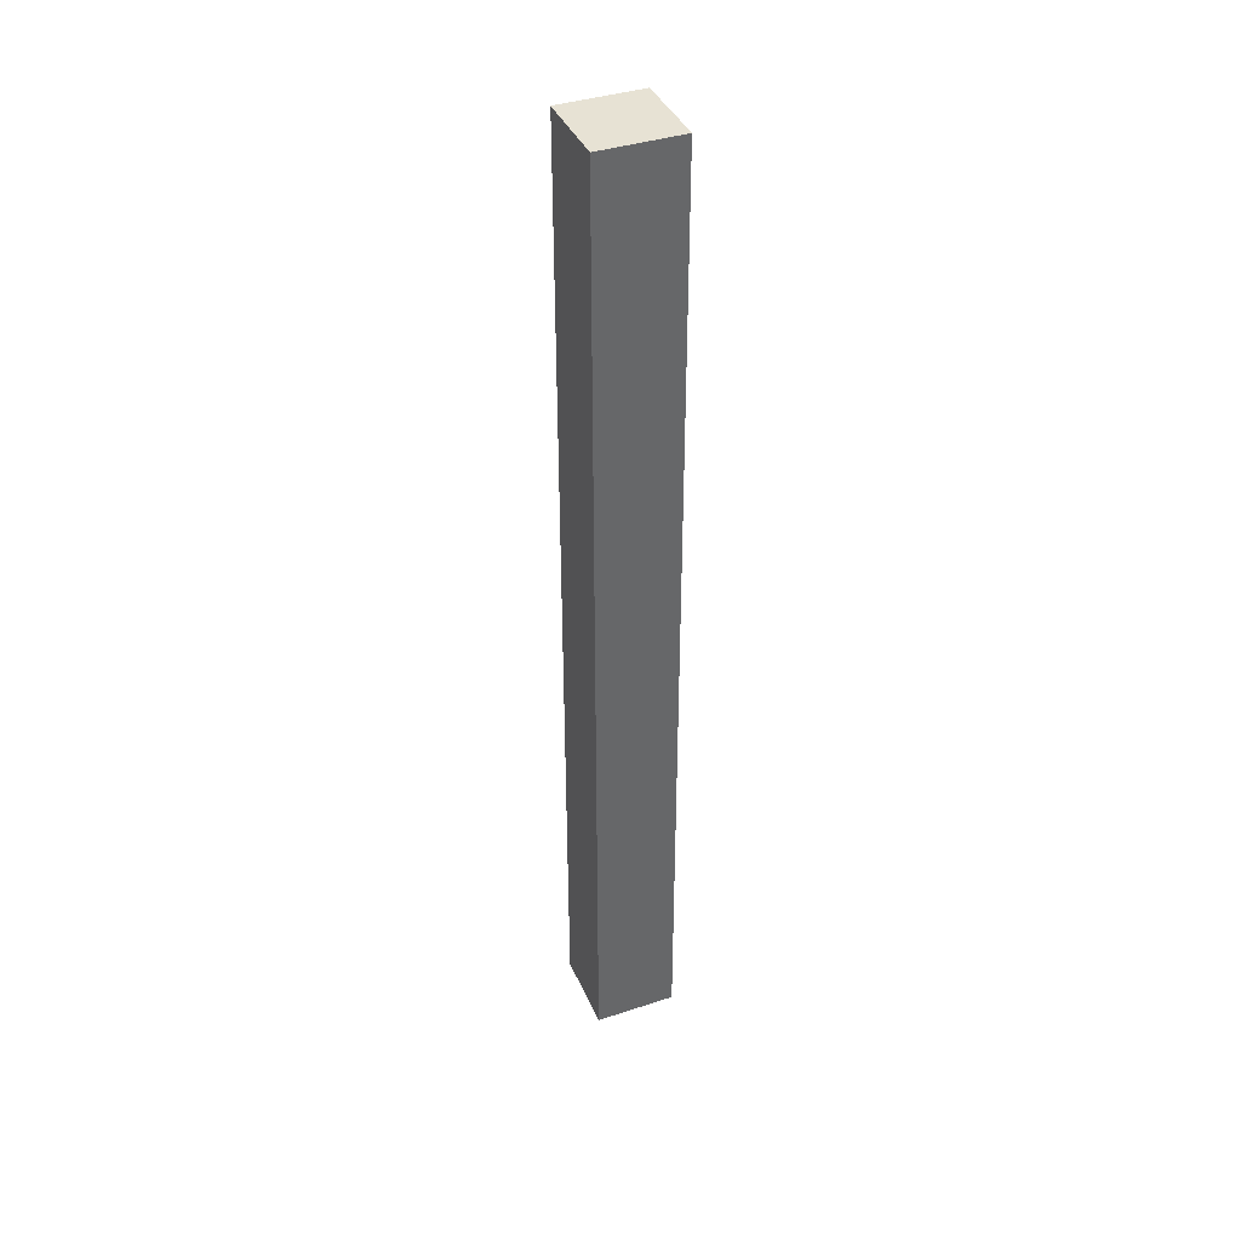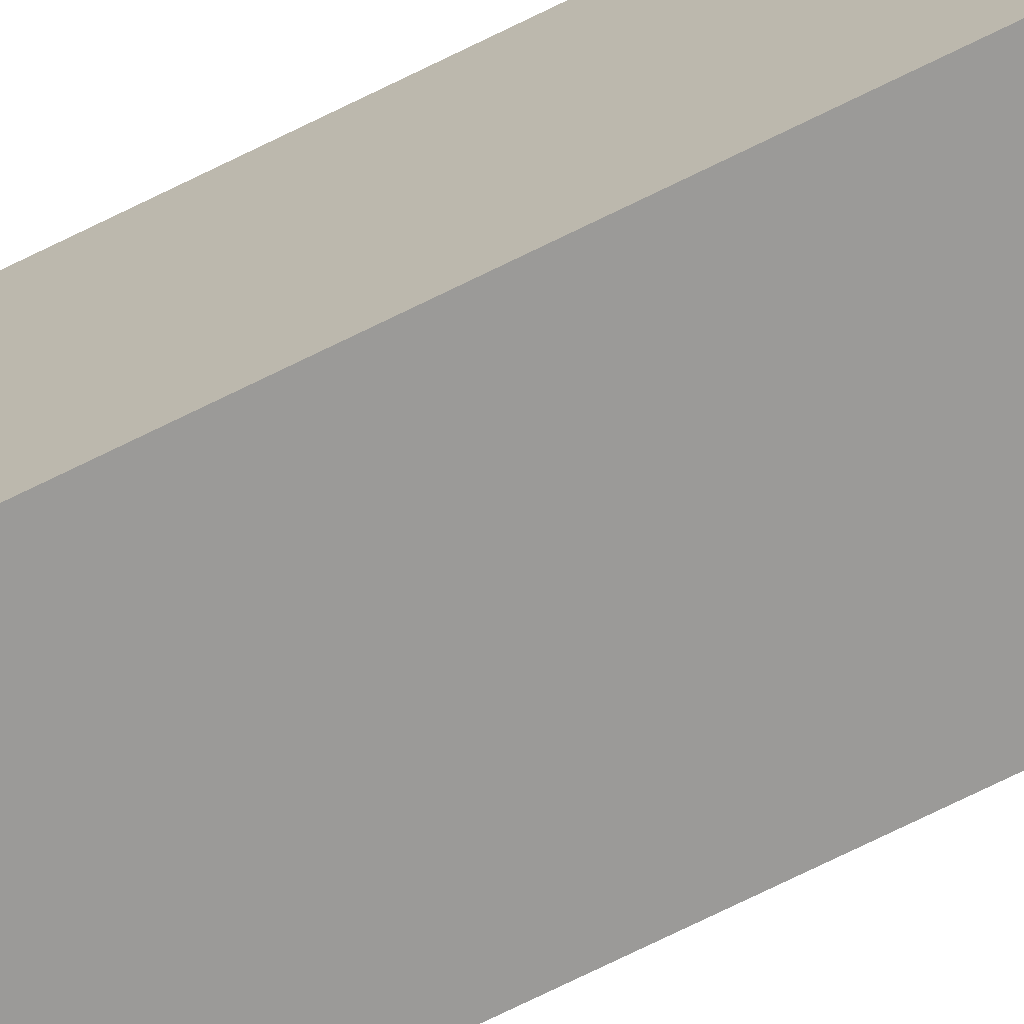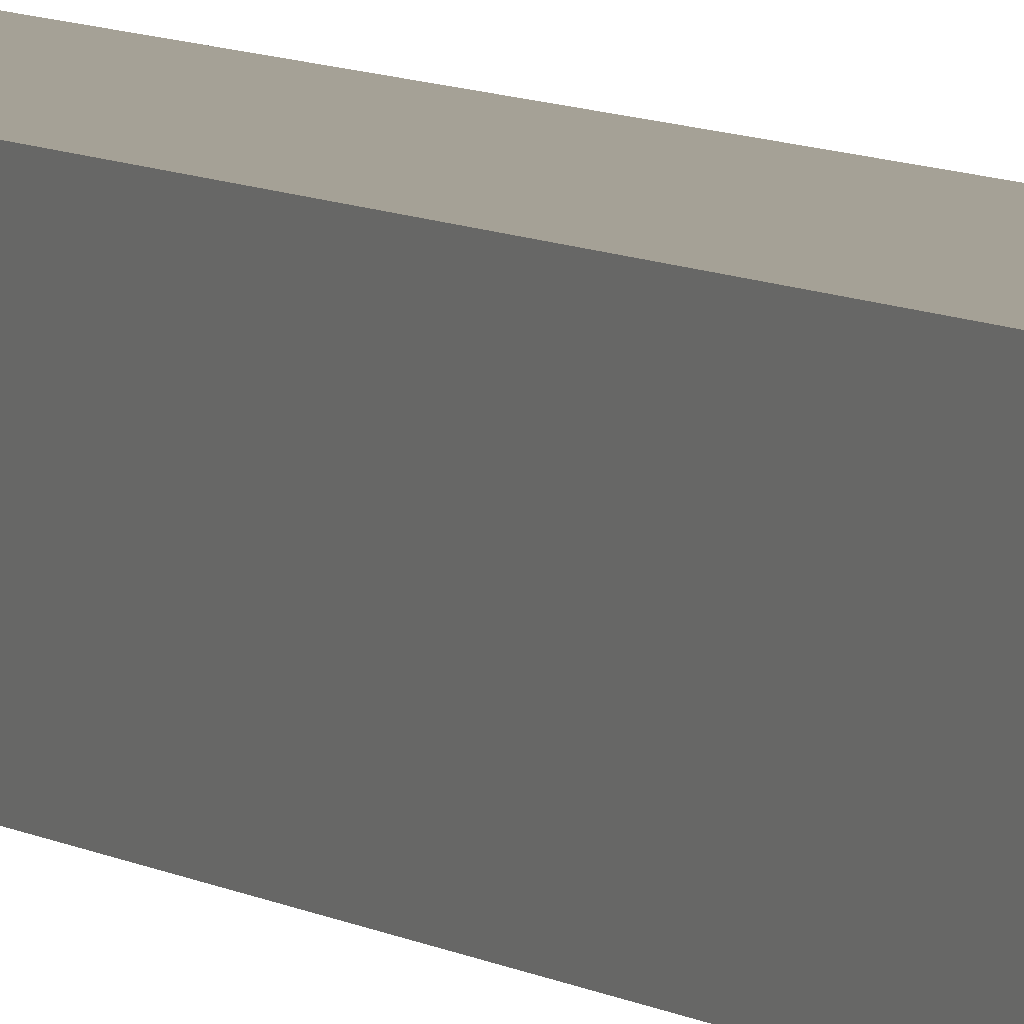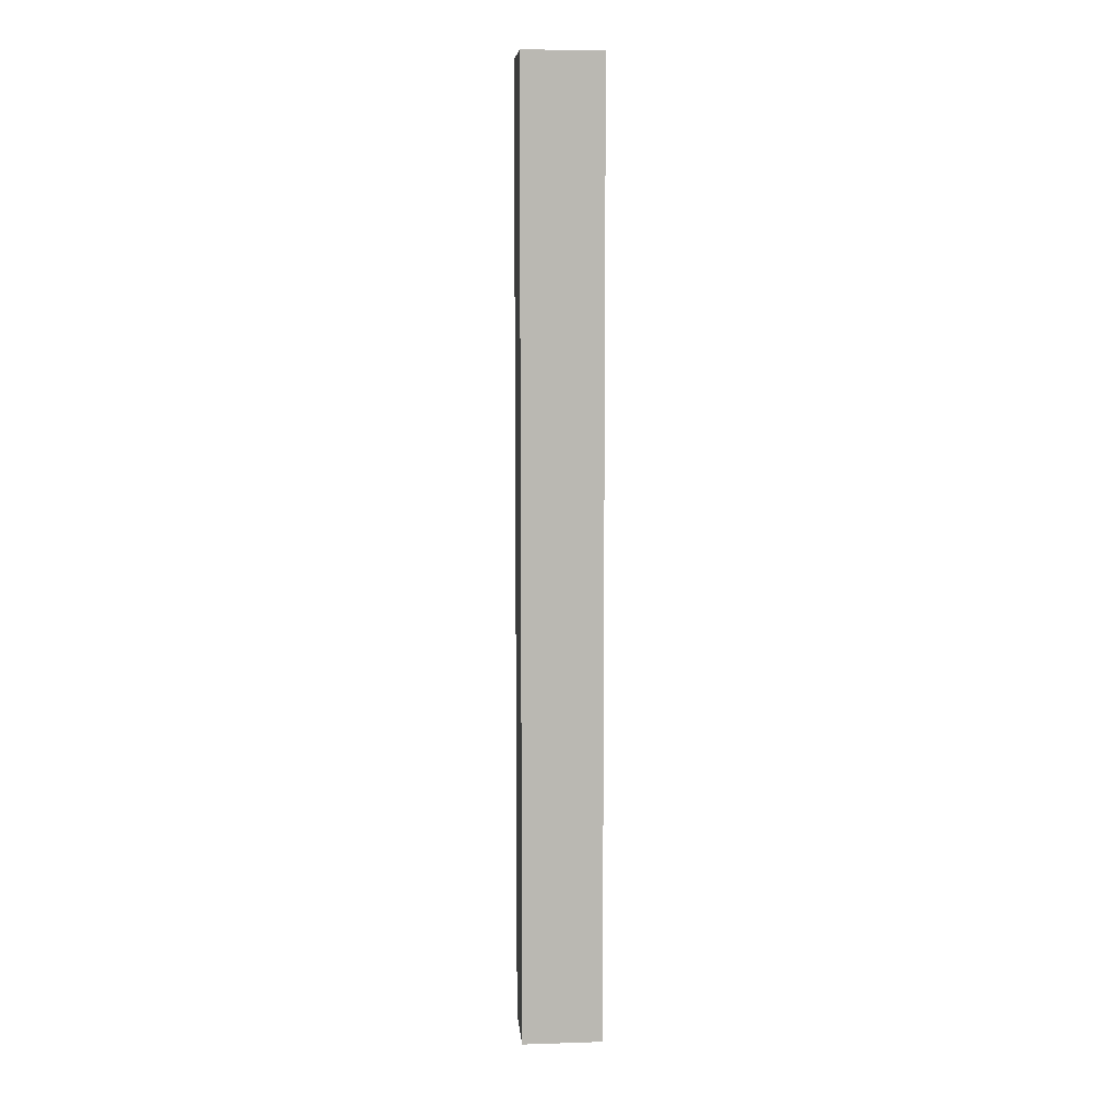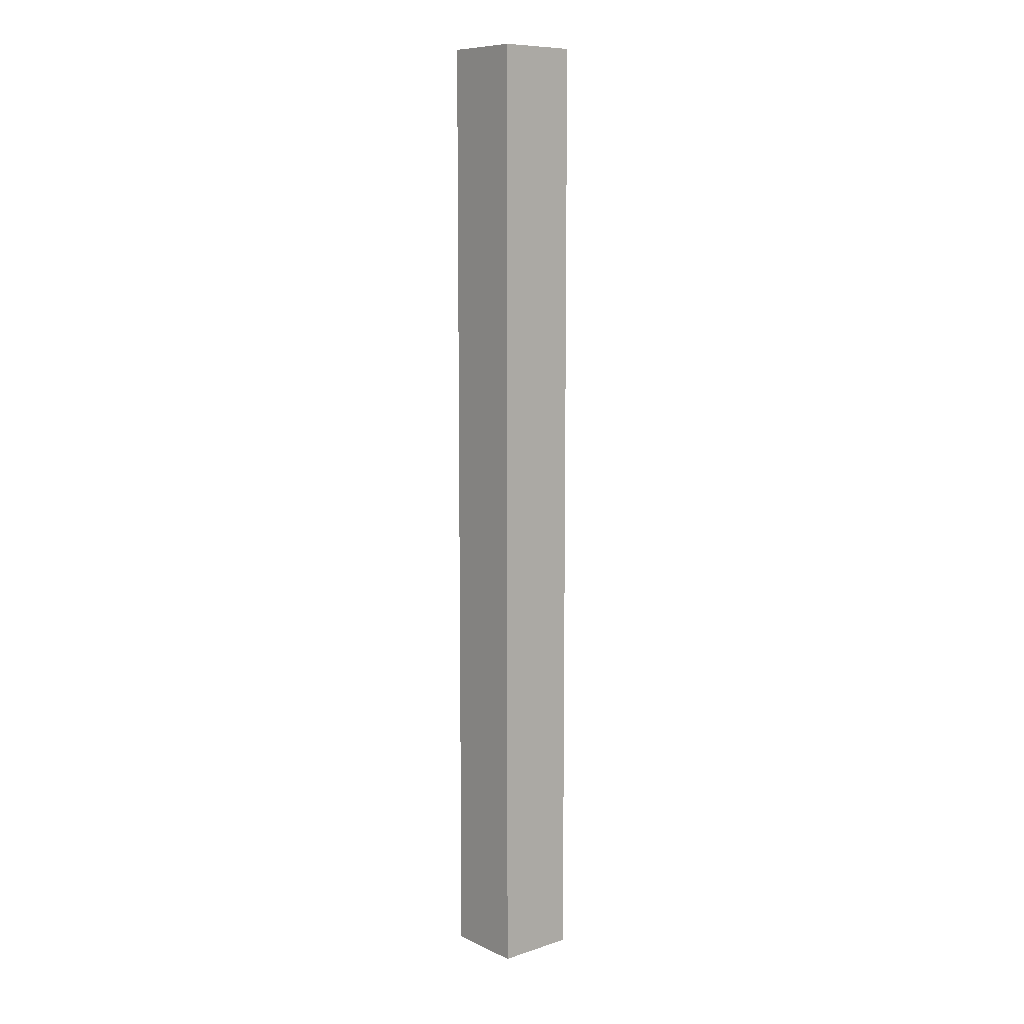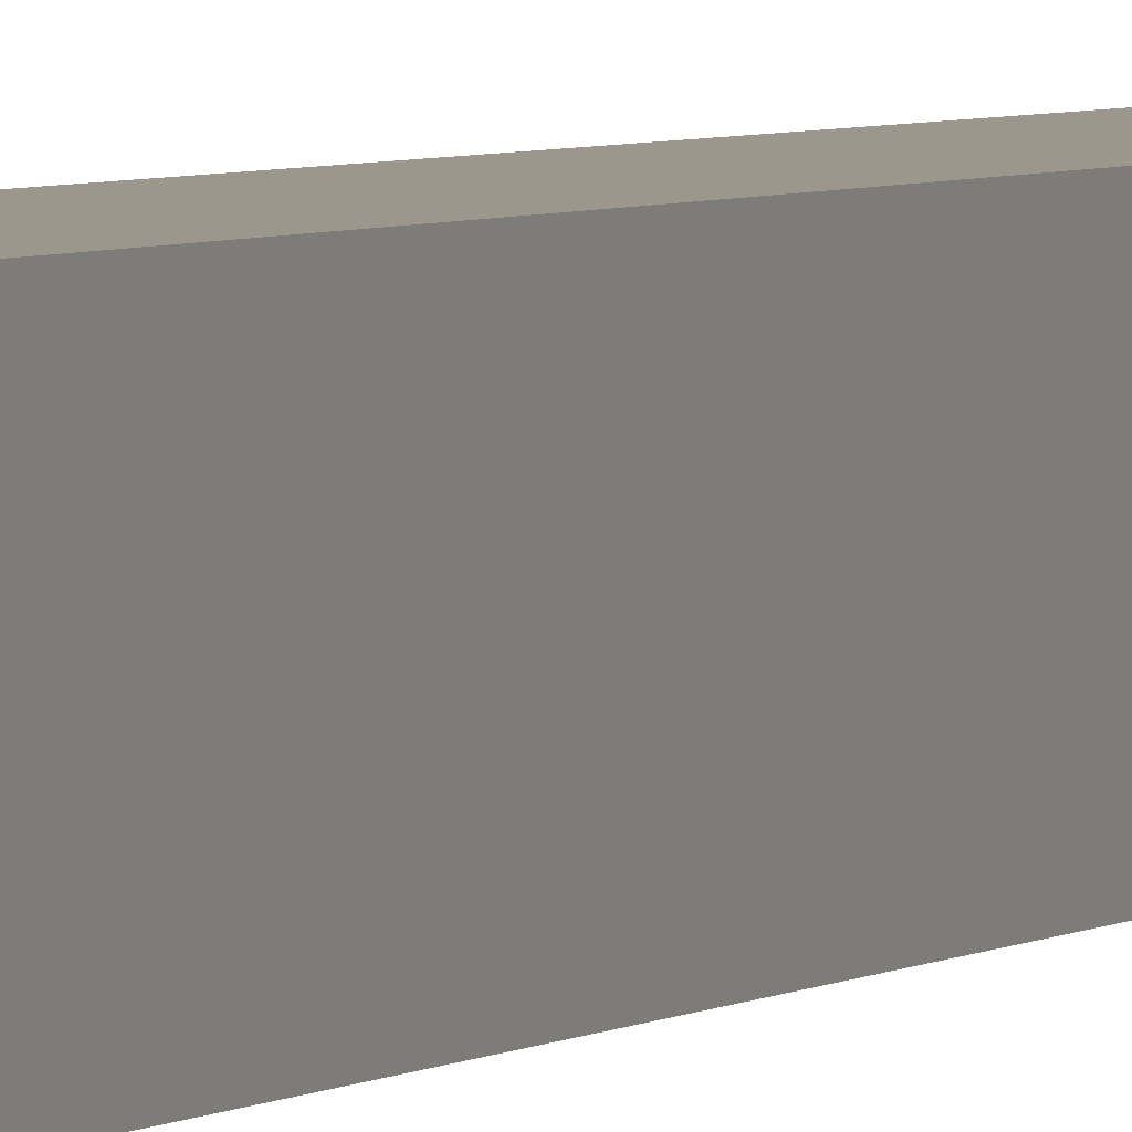
<metadata>
{"format":"obj","ext":"obj","renderer":"f3d","projection":"perspective","resolution":1024,"background":"white","views":[{"elev":39.7,"azim":67.8,"up":"+Z"},{"elev":-69.4,"azim":116.7,"up":"+Y"},{"elev":6.1,"azim":-25.7,"up":"+Y"},{"elev":8.1,"azim":85.1,"up":"+Z"},{"elev":9.2,"azim":139.9,"up":"+Z"},{"elev":2.8,"azim":-160.4,"up":"+Y"}]}
</metadata>
<code>
v 0 7.62 -4.666e-16
v 0 0 0
v 7.62 0 0
v 7.62 7.62 -4.666e-16
v 0 7.62 -91.44
v 0 7.62 -4.666e-16
v 7.62 7.62 -4.666e-16
v 7.62 7.62 -91.44
v 0 0 -91.44
v 0 7.62 -91.44
v 7.62 7.62 -91.44
v 7.62 0 -91.44
v 0 0 0
v 0 0 -91.44
v 7.62 0 -91.44
v 7.62 0 0
v 7.62 0 0
v 7.62 0 -91.44
v 7.62 7.62 -91.44
v 7.62 7.62 -4.666e-16
v 0 0 -91.44
v 0 0 0
v 0 7.62 -4.666e-16
v 0 7.62 -91.44
f 1 2 4
f 4 2 3
f 5 6 8
f 8 6 7
f 9 10 12
f 12 10 11
f 13 14 16
f 16 14 15
f 17 18 20
f 20 18 19
f 21 22 24
f 24 22 23

</code>
